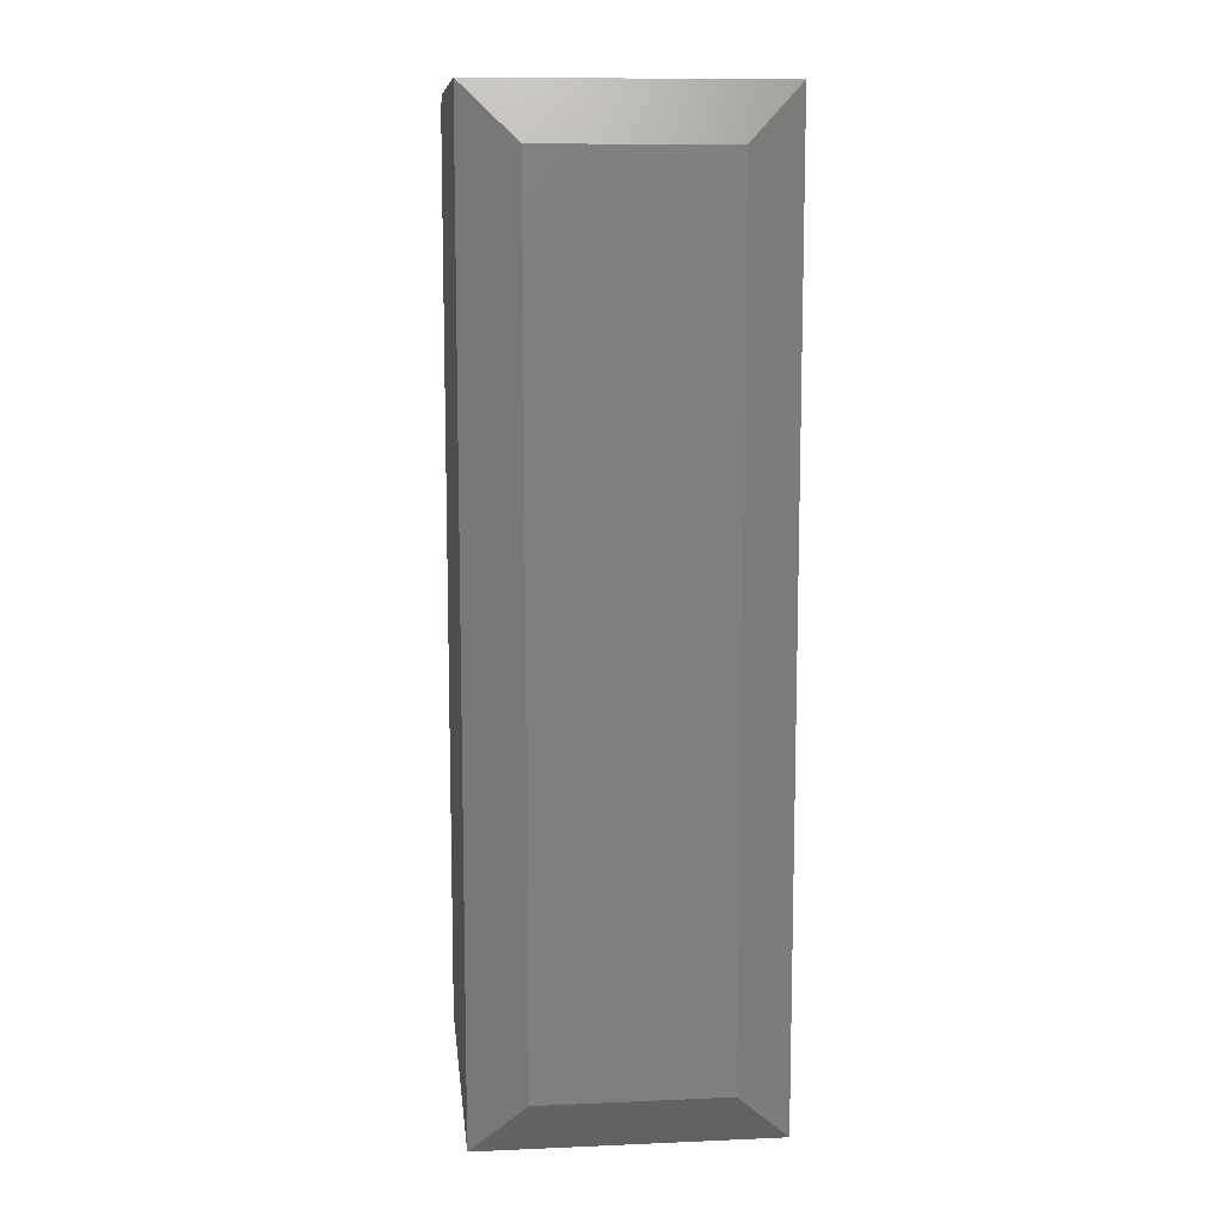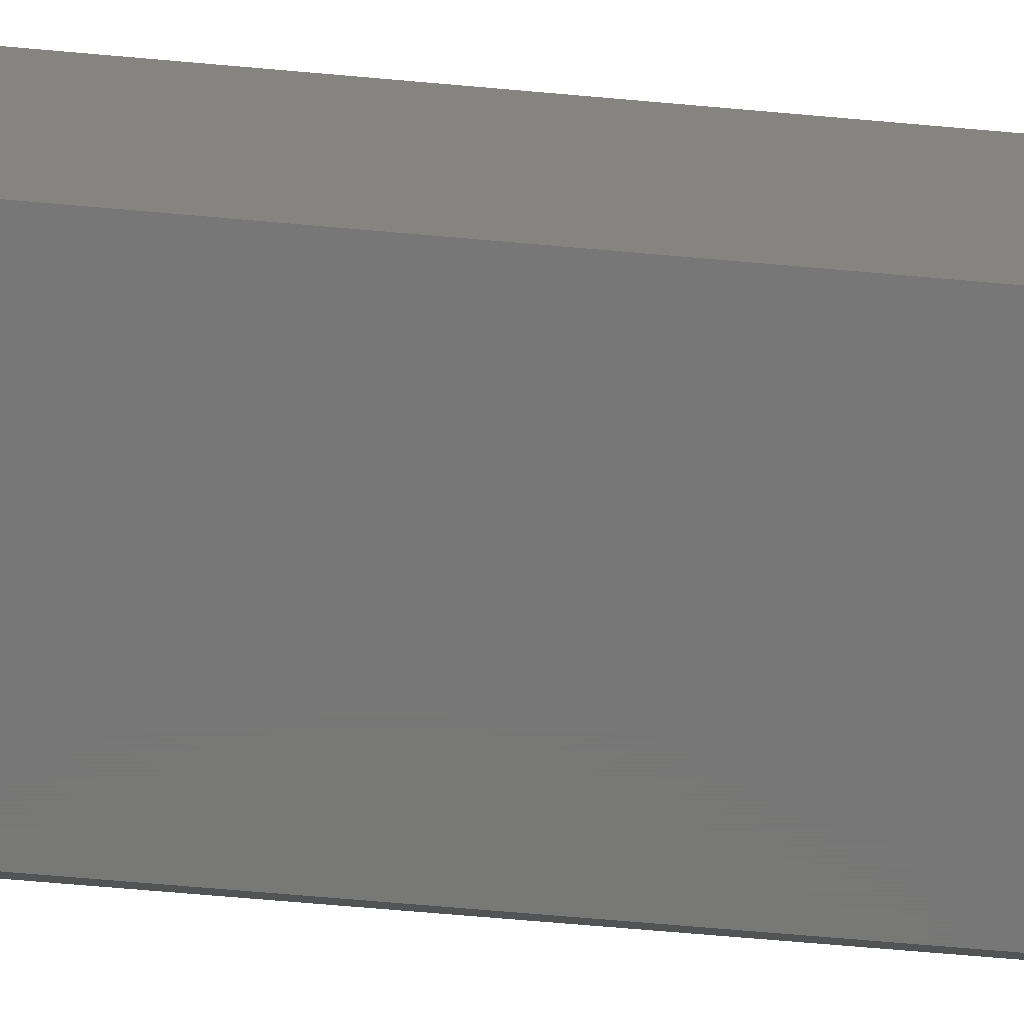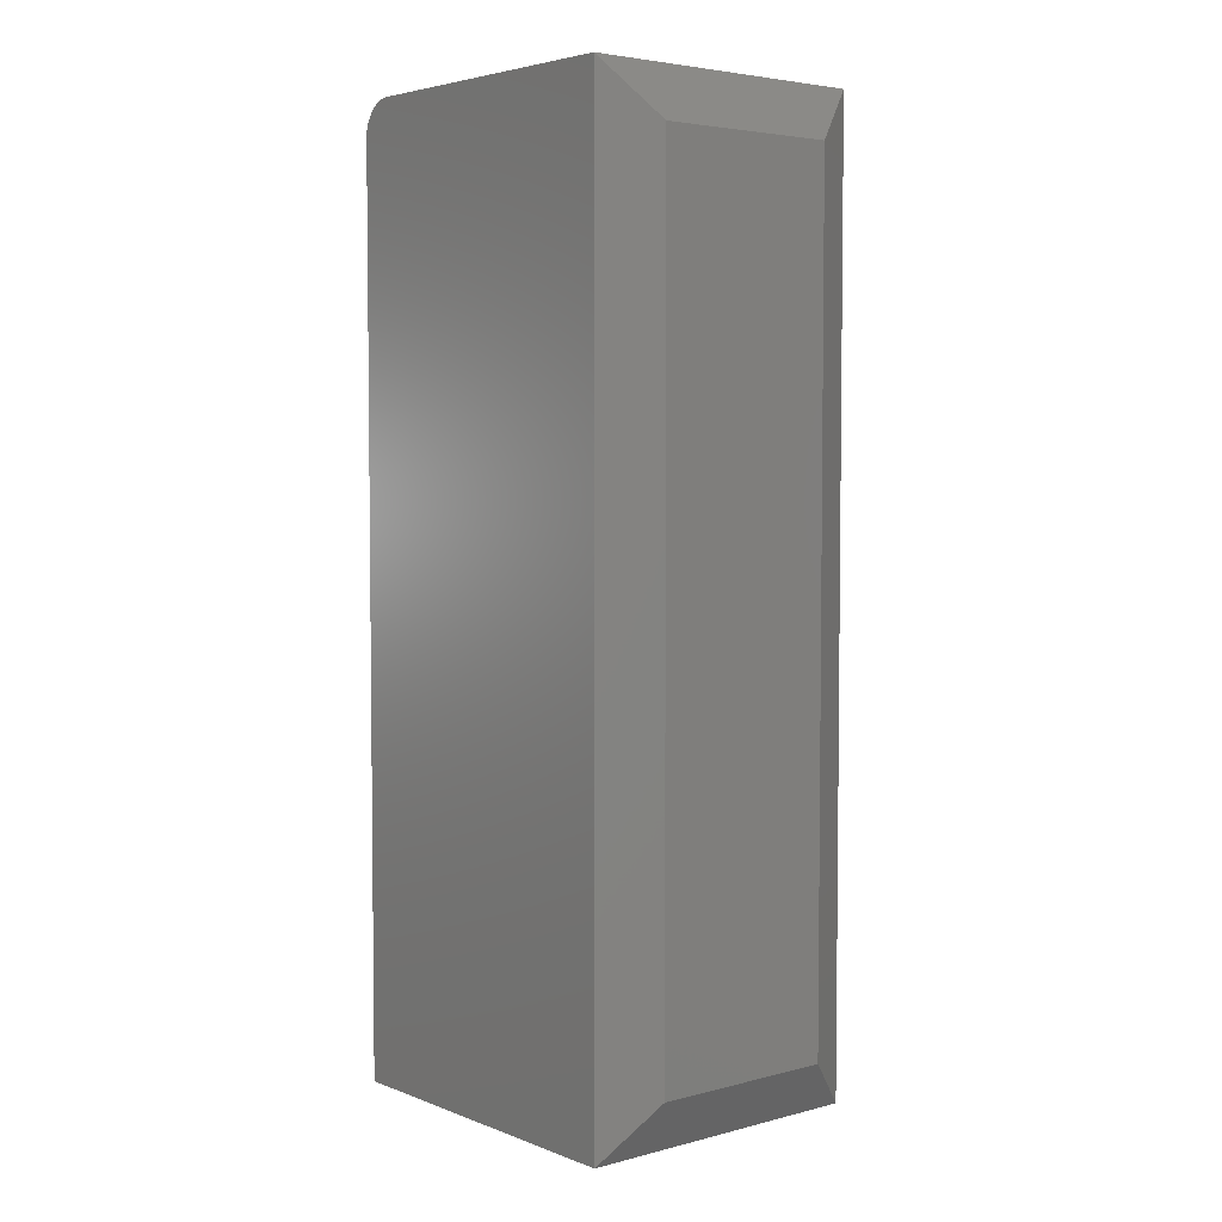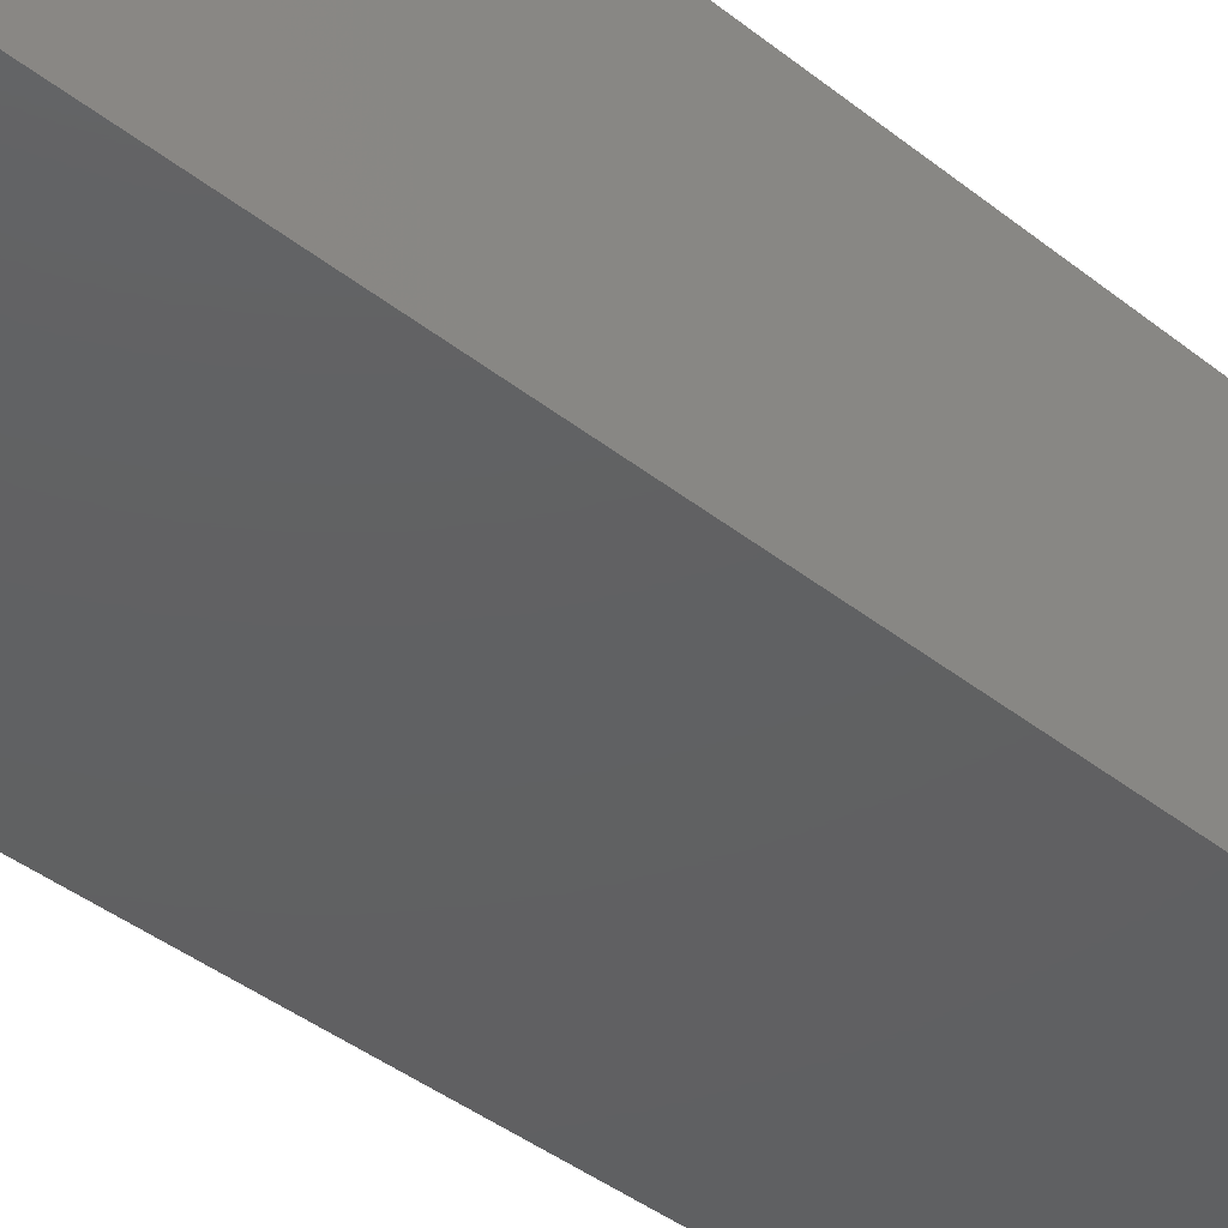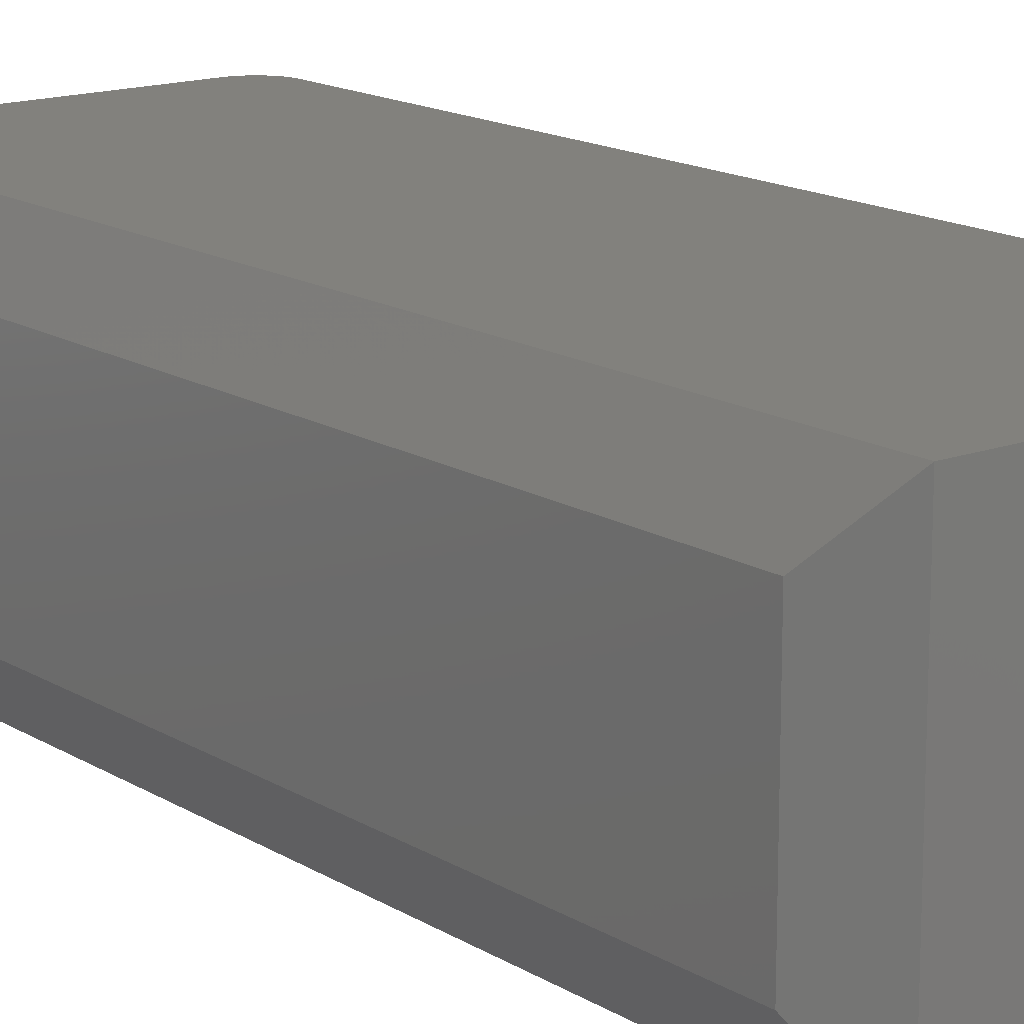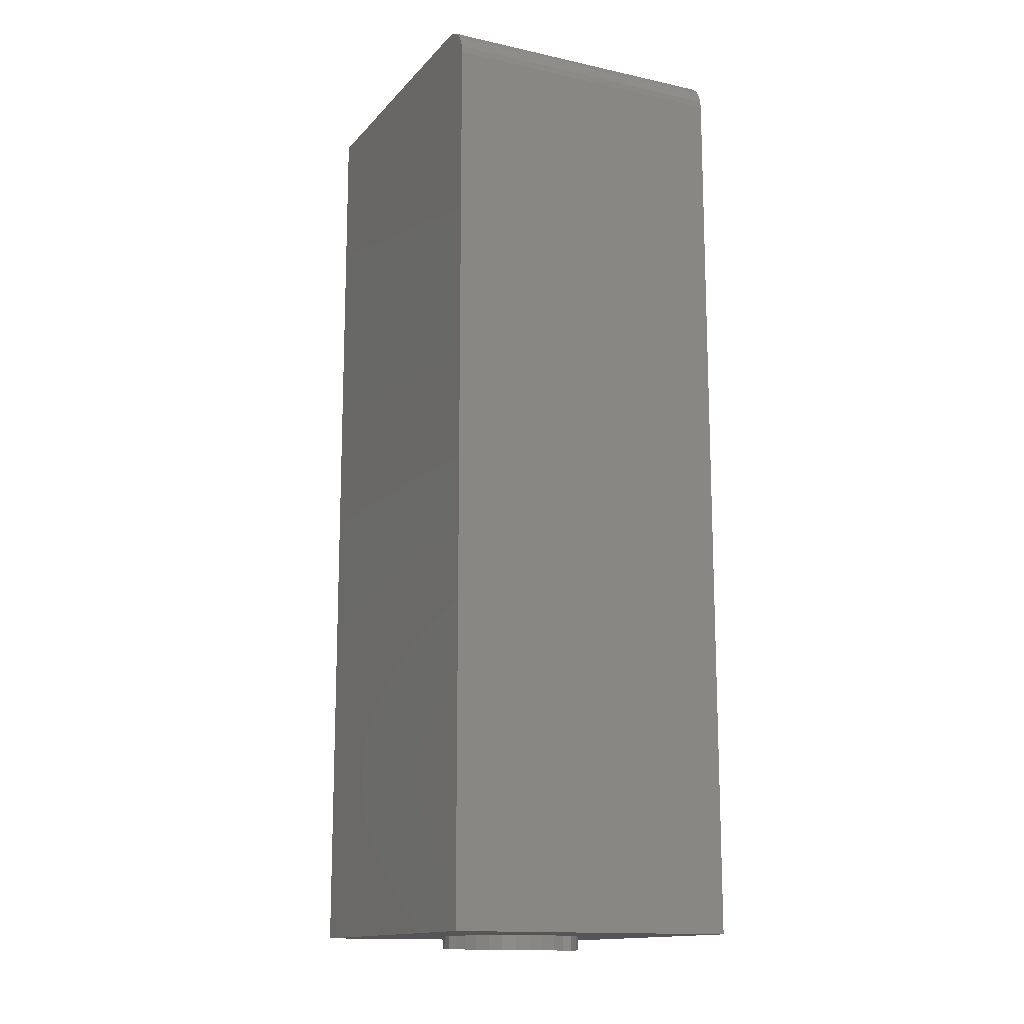
<metadata>
{"format":"stl","ext":"stl","renderer":"f3d","projection":"perspective","resolution":1024,"background":"white","views":[{"elev":10.7,"azim":83.9,"up":"+Z"},{"elev":-70.3,"azim":-95.0,"up":"+Y"},{"elev":4.3,"azim":50.2,"up":"+Z"},{"elev":-42.0,"azim":-133.3,"up":"+Y"},{"elev":15.4,"azim":141.8,"up":"+Y"},{"elev":-14.3,"azim":-115.7,"up":"+Z"}]}
</metadata>
<code>
# stl→obj: 184 verts, 356 faces
v -0.1038 -0.0805 0.1485
v -0.05773 -0.08248 0.1496
v -0.07362 -0.07448 0.1492
v -0.1184 -0.06354 0.1481
v -0.08765 -0.06353 0.1489
v -0.09927 -0.05005 0.1486
v -0.1295 -0.04406 0.1478
v -0.1078 0.08099 0.1484
v -0.0908 0.06483 0.1488
v -0.07733 0.07646 0.1491
v -0.06184 0.08523 0.1495
v 0.01172 -0.08077 0.1513
v -0.005178 -0.08636 0.1509
v 0.04069 -0.09116 0.152
v 0.05764 -0.07654 0.1524
v 0.0272 -0.072 0.1517
v 0.04067 -0.06037 0.152
v 0.04914 0.05451 0.1522
v 0.07933 0.04852 0.153
v 0.0683 0.068 0.1527
v 0.03752 0.06798 0.1519
v 0.02349 0.07893 0.1516
v 0.05368 0.08496 0.1523
v 0.007601 0.08693 0.1512
v 0.03603 0.09873 0.1519
v -0.009547 0.09168 0.1508
v -0.08616 -0.09428 0.1489
v -0.06616 -0.1043 0.1494
v -0.02284 -0.08853 0.1504
v -0.04058 -0.08722 0.15
v -0.09082 0.09562 0.1488
v -0.04495 0.09081 0.1499
v -0.02729 0.09299 0.1503
v -0.07134 0.1067 0.1493
v -0.04459 -0.1103 0.1499
v -0.02226 -0.112 0.1505
v -4.423e-05 -0.1092 0.151
v 0.02121 -0.1022 0.1515
v 0.01603 0.1088 0.1514
v -0.005541 0.1148 0.1509
v -0.02787 0.1164 0.1503
v -0.05008 0.1137 0.1498
v -0.108 -0.03456 0.1484
v -0.1136 -0.01766 0.1482
v -0.1365 -0.0228 0.1477
v -0.1158 -1.111e-17 0.1482
v -0.1392 -0.0005752 0.1476
v -0.1145 0.01775 0.1482
v -0.1376 0.02176 0.1476
v -0.1097 0.0349 0.1483
v -0.1316 0.04334 0.1478
v -0.1017 0.0508 0.1485
v -0.1215 0.06334 0.148
v 0.05791 0.03902 0.1524
v 0.06349 0.02212 0.1526
v 0.08635 0.02726 0.1531
v 0.06567 0.004456 0.1526
v 0.08909 0.005031 0.1532
v 0.06436 -0.01329 0.1526
v 0.08745 -0.0173 0.1532
v 0.05962 -0.03045 0.1525
v 0.08148 -0.03888 0.153
v 0.05162 -0.04634 0.1523
v 0.07141 -0.05888 0.1528
v 0.0125 0.09168 -0.7474
v 0.02965 0.08693 -0.747
v 0.04554 0.07893 -0.7466
v 0.05957 0.06798 -0.7462
v 0.07119 0.05451 -0.746
v 0.07996 0.03902 -0.7457
v 0.08554 0.02212 -0.7456
v 0.08772 0.004456 -0.7455
v -0.005243 0.09299 -0.7478
v -0.0229 0.09081 -0.7483
v -0.0398 0.08523 -0.7487
v -0.05528 0.07646 -0.7491
v -0.06875 0.06483 -0.7494
v -0.0797 0.0508 -0.7497
v -0.0877 0.0349 -0.7499
v -0.09244 0.01775 -0.75
v -0.09375 -1.111e-17 -0.75
v -0.01853 -0.08722 -0.7482
v -0.03568 -0.08248 -0.7486
v -0.05157 -0.07448 -0.749
v -0.0656 -0.06353 -0.7493
v -0.07722 -0.05005 -0.7496
v -0.08599 -0.03456 -0.7498
v -0.09157 -0.01766 -0.7499
v -0.0007878 -0.08853 -0.7477
v 0.01687 -0.08636 -0.7473
v 0.03377 -0.08077 -0.7469
v 0.04925 -0.072 -0.7465
v 0.06272 -0.06037 -0.7462
v 0.07367 -0.04634 -0.7459
v 0.08167 -0.03045 -0.7457
v 0.08641 -0.01329 -0.7456
v 0.1117 0.005031 -0.7684
v 0.109 0.02726 -0.7685
v 0.102 0.04852 -0.7686
v 0.09092 0.068 -0.7689
v 0.0763 0.08496 -0.7693
v 0.05865 0.09873 -0.7697
v 0.03866 0.1088 -0.7702
v 0.01708 0.1148 -0.7707
v -0.005242 0.1164 -0.7713
v -0.02746 0.1137 -0.7718
v -0.04872 0.1067 -0.7723
v -0.06819 0.09562 -0.7728
v -0.08514 0.08099 -0.7732
v -0.09892 0.06334 -0.7736
v -0.109 0.04334 -0.7738
v -0.115 0.02176 -0.774
v -0.1166 -0.0005752 -0.774
v -0.1139 -0.0228 -0.7739
v -0.1068 -0.04406 -0.7738
v -0.0958 -0.06354 -0.7735
v -0.08118 -0.0805 -0.7731
v -0.06353 -0.09428 -0.7727
v -0.04354 -0.1043 -0.7722
v -0.02196 -0.1103 -0.7717
v 0.0003624 -0.112 -0.7711
v 0.02258 -0.1092 -0.7706
v 0.04384 -0.1022 -0.7701
v 0.06331 -0.09116 -0.7696
v 0.08026 -0.07654 -0.7692
v 0.09404 -0.05888 -0.7688
v 0.1041 -0.03888 -0.7686
v 0.1101 -0.0173 -0.7684
v -0.2643 0.2109 0.7174
v -0.2682 -0.2109 0.7127
v -0.2682 0.2109 0.7127
v -0.2711 -0.2109 0.7073
v -0.2711 0.2109 0.7073
v -0.2728 -0.2109 0.7014
v -0.2728 0.2109 0.7014
v -0.2734 -0.2109 0.6953
v -0.2734 0.2109 0.6953
v -0.2643 -0.2109 0.7174
v -0.2595 0.2109 0.7213
v -0.2595 -0.2109 0.7213
v -0.2541 0.2109 0.7242
v -0.2541 -0.2109 0.7242
v -0.2483 0.2109 0.726
v -0.2483 -0.2109 0.726
v -0.2422 0.2109 0.7266
v -0.2422 -0.2109 0.7266
v -0.2734 0.2109 -0.7266
v -0.2734 -0.2109 -0.7266
v 0.2283 0.2109 -0.7266
v 0.2283 -0.2109 -0.7266
v 0.2283 0.2109 0.7266
v 0.2283 -0.2109 0.7266
v 0.2656 -0.1425 0.6581
v 0.2656 -0.1425 -0.6581
v 0.2656 0.1425 0.6581
v 0.2656 0.1425 -0.6581
v -0.2969 -0.2344 -0.75
v -0.2969 0.2344 -0.75
v 0.2422 -0.2344 -0.75
v 0.2422 0.2344 -0.75
v -0.2422 -0.2344 0.75
v 0.2422 -0.2344 0.75
v -0.2422 0.2344 0.75
v 0.2422 0.2344 0.75
v -0.2631 0.2344 0.7458
v -0.2529 0.2344 0.7489
v -0.2969 0.2344 0.6953
v -0.2958 0.2344 0.706
v -0.2927 0.2344 0.7162
v -0.2877 0.2344 0.7257
v -0.2809 0.2344 0.734
v -0.2726 0.2344 0.7408
v -0.2529 -0.2344 0.7489
v -0.2631 -0.2344 0.7458
v -0.2726 -0.2344 0.7408
v -0.2809 -0.2344 0.734
v -0.2877 -0.2344 0.7257
v -0.2927 -0.2344 0.7162
v -0.2958 -0.2344 0.706
v -0.2969 -0.2344 0.6953
v 0.2891 -0.1484 -0.6641
v 0.2891 0.1484 -0.6641
v 0.2891 -0.1484 0.6641
v 0.2891 0.1484 0.6641
f 1 2 3
f 3 4 1
f 5 4 3
f 4 5 6
f 6 7 4
f 8 9 10
f 11 8 10
f 12 13 14
f 15 12 14
f 16 12 15
f 17 16 15
f 18 19 20
f 21 18 20
f 22 21 20
f 23 22 20
f 23 24 22
f 24 23 25
f 26 24 25
f 27 28 29
f 27 29 30
f 27 30 2
f 27 2 1
f 31 8 11
f 31 11 32
f 31 32 33
f 31 33 34
f 29 28 35
f 29 35 36
f 29 36 37
f 29 37 38
f 29 38 14
f 29 14 13
f 33 26 25
f 33 25 39
f 33 39 40
f 33 40 41
f 33 41 42
f 33 42 34
f 6 43 7
f 7 43 44
f 7 44 45
f 45 44 46
f 45 46 47
f 47 46 48
f 47 48 49
f 49 48 50
f 49 50 51
f 51 50 52
f 51 52 53
f 53 52 9
f 53 9 8
f 18 54 19
f 19 54 55
f 19 55 56
f 56 55 57
f 56 57 58
f 58 57 59
f 58 59 60
f 60 59 61
f 60 61 62
f 62 61 63
f 62 63 64
f 64 63 17
f 64 17 15
f 33 65 26
f 26 65 66
f 26 66 24
f 24 66 67
f 24 67 22
f 22 67 68
f 22 68 21
f 21 68 69
f 21 69 18
f 18 69 70
f 18 70 54
f 54 70 71
f 54 71 55
f 55 71 72
f 55 72 57
f 65 33 73
f 73 33 32
f 73 32 74
f 74 32 11
f 74 11 75
f 75 11 10
f 75 10 76
f 76 10 9
f 76 9 77
f 77 9 52
f 77 52 78
f 78 52 50
f 78 50 79
f 79 50 48
f 79 48 80
f 80 48 46
f 80 46 81
f 29 82 30
f 30 82 83
f 30 83 2
f 2 83 84
f 2 84 3
f 3 84 85
f 3 85 5
f 5 85 86
f 5 86 6
f 6 86 87
f 6 87 43
f 43 87 88
f 43 88 44
f 44 88 81
f 44 81 46
f 82 29 89
f 89 29 13
f 89 13 90
f 90 13 12
f 90 12 91
f 91 12 16
f 91 16 92
f 92 16 17
f 92 17 93
f 93 17 63
f 93 63 94
f 94 63 61
f 94 61 95
f 95 61 59
f 95 59 96
f 96 59 57
f 96 57 72
f 58 97 56
f 56 97 98
f 56 98 19
f 19 98 99
f 19 99 20
f 20 99 100
f 20 100 23
f 23 100 101
f 23 101 25
f 25 101 102
f 25 102 39
f 39 102 103
f 39 103 40
f 40 103 104
f 40 104 41
f 41 104 105
f 41 105 42
f 42 105 106
f 42 106 34
f 34 106 107
f 34 107 31
f 31 107 108
f 31 108 8
f 8 108 109
f 8 109 53
f 53 109 110
f 53 110 51
f 51 110 111
f 51 111 49
f 49 111 112
f 49 112 47
f 47 112 113
f 47 113 45
f 45 113 114
f 45 114 7
f 7 114 115
f 7 115 4
f 4 115 116
f 4 116 1
f 1 116 117
f 1 117 27
f 27 117 118
f 27 118 28
f 28 118 119
f 28 119 35
f 35 119 120
f 35 120 36
f 36 120 121
f 36 121 37
f 37 121 122
f 37 122 38
f 38 122 123
f 38 123 14
f 14 123 124
f 14 124 15
f 15 124 125
f 15 125 64
f 64 125 126
f 64 126 62
f 62 126 127
f 62 127 60
f 60 127 128
f 60 128 58
f 58 128 97
f 120 122 121
f 122 120 119
f 122 119 123
f 123 119 118
f 123 118 124
f 102 107 103
f 103 107 106
f 103 106 104
f 104 106 105
f 124 118 125
f 125 118 117
f 125 117 126
f 126 117 116
f 126 116 127
f 127 116 115
f 127 115 128
f 128 115 114
f 128 114 97
f 97 114 113
f 97 113 98
f 98 113 112
f 98 112 99
f 99 112 111
f 99 111 100
f 100 111 110
f 100 110 101
f 101 110 109
f 101 109 102
f 102 109 108
f 102 108 107
f 129 130 131
f 131 130 132
f 131 132 133
f 133 132 134
f 133 134 135
f 135 134 136
f 135 136 137
f 130 129 138
f 138 129 139
f 138 139 140
f 140 139 141
f 140 141 142
f 142 141 143
f 142 143 144
f 144 143 145
f 144 145 146
f 147 137 148
f 148 137 136
f 147 148 149
f 149 148 150
f 143 141 145
f 151 145 141
f 151 141 139
f 151 139 129
f 151 129 131
f 151 131 133
f 151 133 135
f 151 135 137
f 151 137 147
f 151 147 149
f 145 151 146
f 146 151 152
f 142 144 146
f 152 150 148
f 152 148 136
f 152 136 134
f 152 134 132
f 152 132 130
f 152 130 138
f 152 138 140
f 152 140 142
f 152 142 146
f 152 153 150
f 150 153 154
f 151 155 152
f 152 155 153
f 149 156 151
f 151 156 155
f 149 150 156
f 156 150 154
f 154 153 156
f 156 153 155
f 157 158 159
f 159 158 160
f 89 90 82
f 83 82 90
f 91 83 90
f 84 83 91
f 92 84 91
f 85 84 92
f 93 85 92
f 67 76 68
f 75 76 67
f 66 75 67
f 74 75 66
f 65 74 66
f 73 74 65
f 76 77 68
f 68 77 78
f 68 78 69
f 69 78 79
f 69 79 70
f 70 79 80
f 70 80 71
f 71 80 81
f 71 81 72
f 72 81 88
f 72 88 96
f 96 88 87
f 96 87 95
f 95 87 86
f 95 86 94
f 94 86 85
f 94 85 93
f 161 162 163
f 163 162 164
f 163 165 166
f 164 160 158
f 164 158 167
f 164 167 168
f 164 168 169
f 164 169 170
f 164 170 171
f 164 171 172
f 164 172 165
f 164 165 163
f 162 161 173
f 162 173 174
f 162 174 175
f 162 175 176
f 162 176 177
f 162 177 178
f 162 178 179
f 162 179 180
f 162 180 157
f 162 157 159
f 158 157 167
f 167 157 180
f 167 180 168
f 168 180 179
f 168 179 169
f 169 179 178
f 169 178 170
f 170 178 177
f 170 177 171
f 171 177 176
f 171 176 172
f 172 176 175
f 172 175 165
f 165 175 174
f 165 174 166
f 166 174 173
f 166 173 163
f 163 173 161
f 181 182 183
f 183 182 184
f 162 159 183
f 183 159 181
f 160 182 159
f 159 182 181
f 160 164 182
f 182 164 184
f 164 162 184
f 184 162 183

</code>
